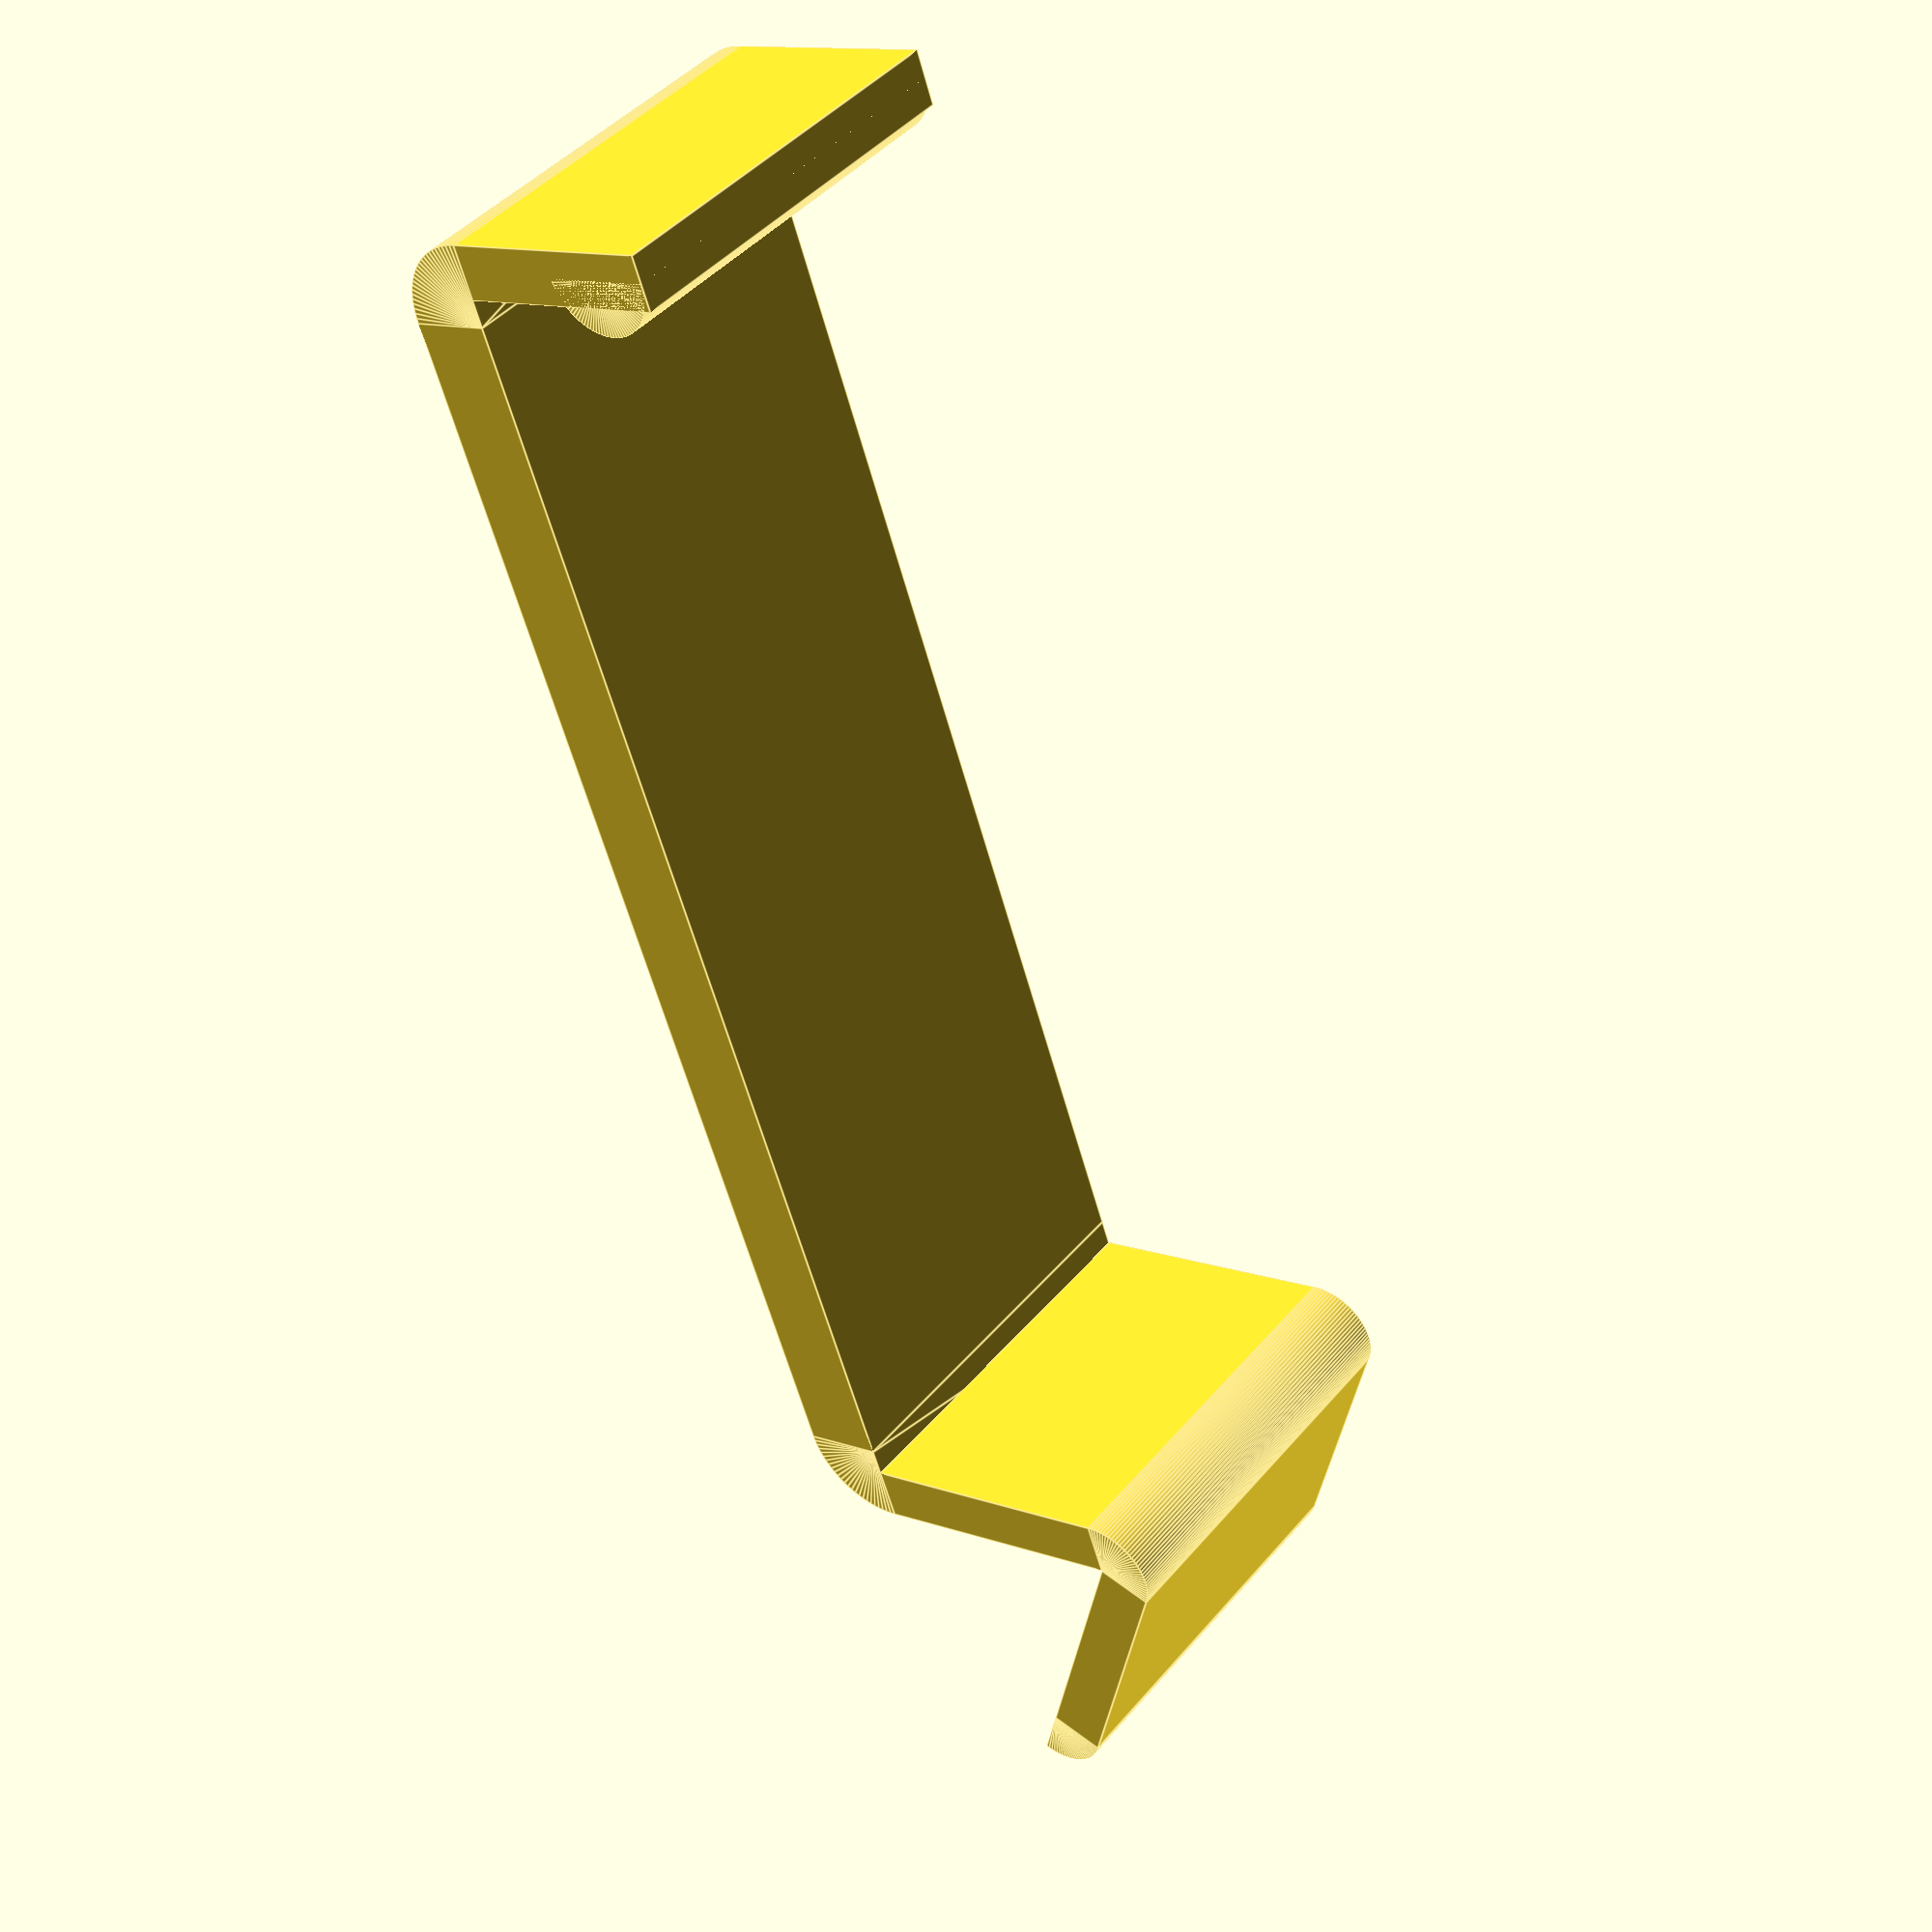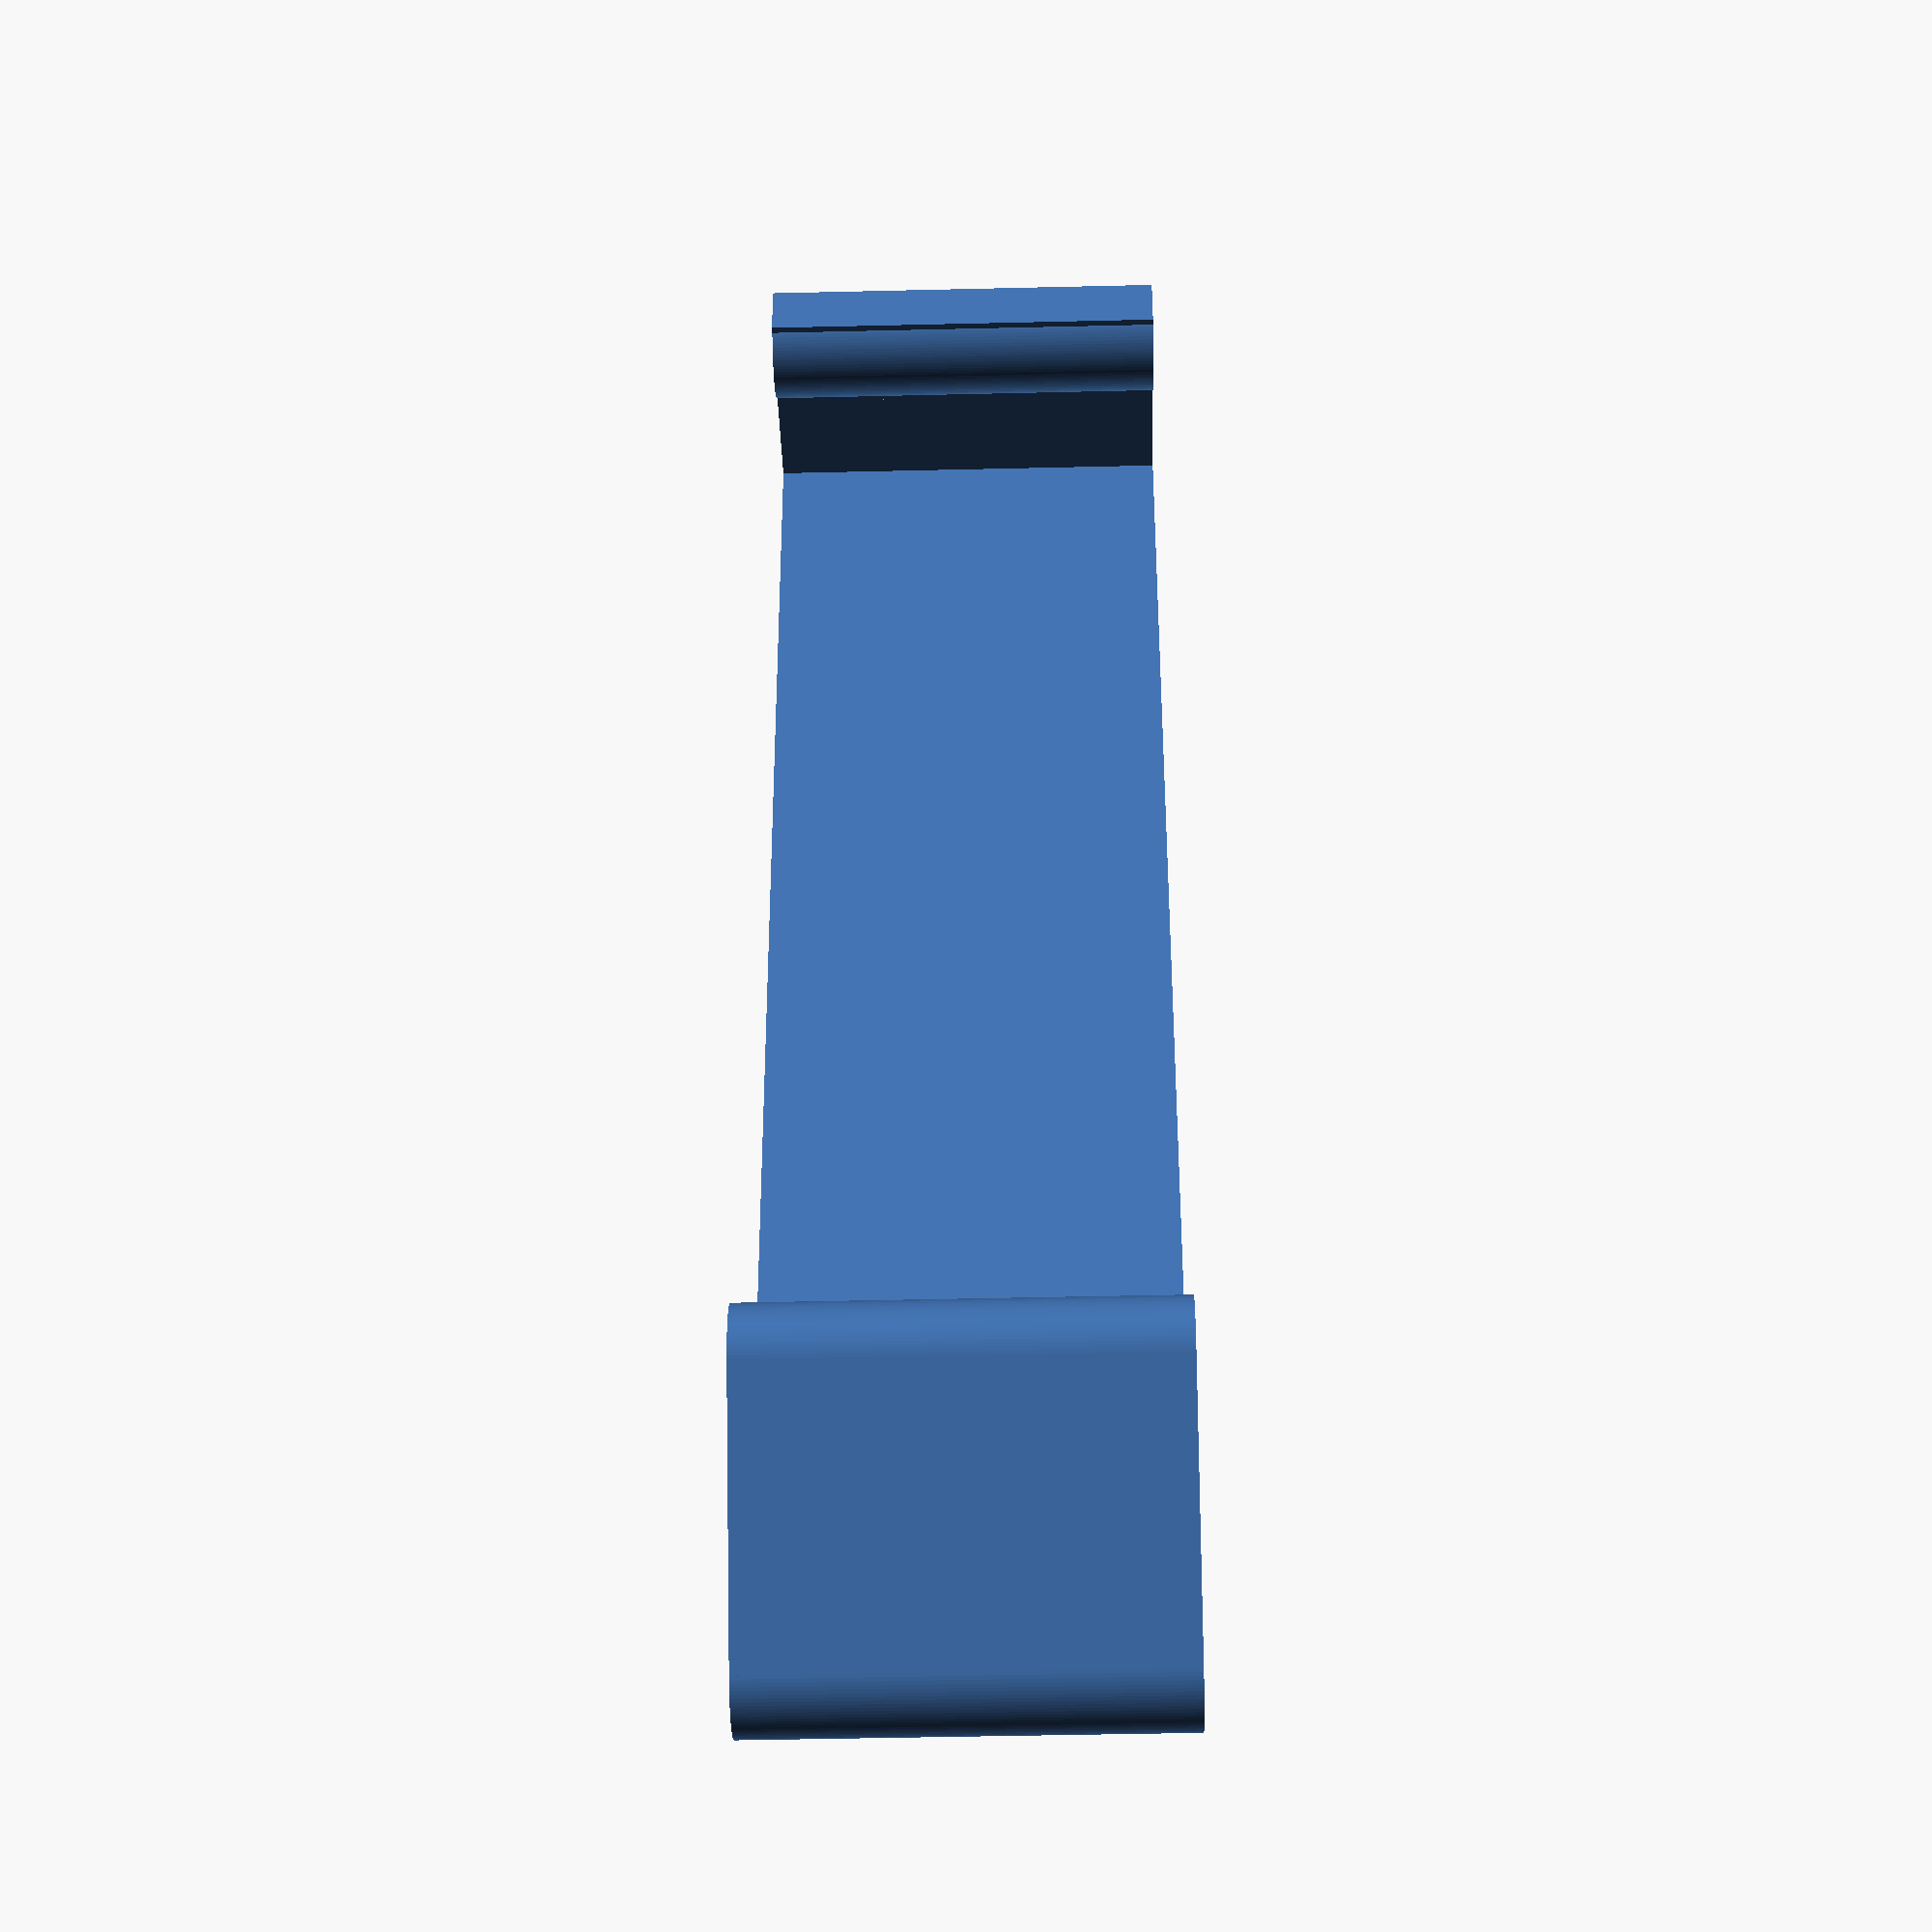
<openscad>
$fn = 60;

/*----- Variable -------*/
hook_tickness = 3;
hook_width = 15;

/*----- Cleat params ---*/
cleat_height = 15;
cleat_depth = 10;

/* ---- Versa Trac ---- */
top_hook_height = 17.5;
top_hook_depth = 13;
top_hook_tickness = 2;

//hook_cleat();
husky(){
    
};
//versa_trac();

module husky() {
    base_height = 50;
    base(width = hook_width, height = base_height - hook_tickness);
    
    translate([0,base_height - hook_tickness,0]) {
        top_attachment();
    }
    bottom_attachment();
        
    
    module top_attachment() {
        union() {
            slice(r = hook_tickness, h = hook_width , d = 90);
            translate([-10,hook_tickness - 2 ,0]) {
                cube([10, 2, hook_width]);
                translate([0,2,0]) {
                    rotate([0,0,150]) {
                        slice(r = 2, h = hook_width, d = 120);
                    }
                    rotate([0,0,-30]) {
                        translate([-2,0,0]) {
                            cube([2,10,hook_width]);
                        }
                        translate([0,10,0]) {
                            rotate([0,0,90])
                            slice(r=2, h = hook_width, d = 90);
                        }
                    }
                    
                }
            }
            
        }
    }
    
    module bottom_attachment() {
        rotate([0,0,-90]) {
            slice(r = hook_tickness, h = hook_width, d = 90);
            translate([1,-8,0]) {
                cube([2, 8, hook_width]);
                rotate([0,0,90]) {
                    translate([2,-1,0]) {
                        difference() {
                            slice(r = 2, h = hook_width, d = 180);
                            translate([-2,0,0]) {
                                cube([4,1,hook_width]);
                            }
                        }
                    }
                }
            }
        }
    }
}

module versa_trac() {
    top_hook_tickness = 2.5;
    base_height = 67.2;
    top_hook_depth = top_hook_depth - (top_hook_tickness + hook_tickness);
    top_hook_height = top_hook_height - (top_hook_tickness*2);
    base(width = hook_width, height = base_height);
    
    top_hook_bottom_angle = 90;
    top_hook_back_angle = 90;
    
    translate([0,base_height - max(hook_tickness, top_hook_tickness),0]) {
        top_attachment();
    }
    
    bottom_attachment();
    
    translate([0,40,0]) {
        cleat();
    }
    
    module top_attachment() {
        union() {
            translate([0,hook_tickness,0]) {
                slice(r = hook_tickness, h = hook_width , d = top_hook_bottom_angle);
            }
            rotate([0,0,top_hook_bottom_angle - 90]) {
                translate([-top_hook_depth,hook_tickness + 0.5, 0]) {
                    cube([top_hook_depth, top_hook_tickness, hook_width]);
                    translate([0,top_hook_tickness,0]) {
                        rotate([0,0,top_hook_back_angle + 90]) {
                            slice(r = top_hook_tickness, h = hook_width, d = 180 - top_hook_back_angle);
                        }
                        rotate([0,0,top_hook_back_angle - 90]) {
                            translate([-top_hook_tickness,0,0]) {
                                cube([top_hook_tickness,top_hook_height,hook_width]);
                            }
                            translate([0,top_hook_height,0]) {
                                rotate([0,0,90])
                                slice(r = top_hook_tickness, h = hook_width, d = 90);
                            }
                        }
                        
                    }
                }
            }            
        }
    }
    
    module bottom_attachment() {
        translate([0,-2,0]) {
            cube([hook_tickness,2,hook_width]);
            translate([hook_tickness,0,0])
            rotate([0,0,-180]) {
                slice(r = hook_tickness/2, h = hook_width, d = 90);
            }
        }
        rotate([0,0,-90]) {
            translate([0,-9,0]) {
                cube([2, 9, hook_width]);
                rotate([0,0,90]) {
                    translate([2,-1,0]) {
                        difference() {
                            slice(r = 2, h = hook_width, d = 180);
                            translate([-2,0,0]) {
                                cube([4,1,hook_width]);
                            }
                        }
                    }
                }
            }
        }
    }
}

module hook_cleat() {
    base(width = hook_width) {
        translate([hook_tickness,10,0]) {
            cleat(width = hook_width, hole=true);
        }
    }
}

module base(tickness = hook_tickness, height = 50, width = 15) {
    union() {
        cube([tickness, height, width ]);
        children();
    }
}

module cleat(width = 15, hole = false) {
    tolerance = hole ? 0.5 : 0;
    cleat_height = cleat_height  + tolerance + 0.8;
    cleat_depth = cleat_depth + tolerance;
    hook_tickness = hook_tickness + tolerance;
    width = width + tolerance;
    
    difference() {
        union() {
            cube([cleat_depth, cleat_height, width ]);
            if (hole) {
                translate([0,-(cleat_height/2),0]) {
                    cube([cleat_depth, cleat_height, width ]);
                }
            }
                
        }
        translate([-1,cleat_height - cleat_depth,0]) {
            rotate([0,0,45]) {
                cube([cleat_depth * 2,cleat_depth,width]);
            }
        }
        if (!hole) {
            translate([cleat_depth,-cleat_depth,0]) {
                rotate([0,0,45]) {
                    translate([-cleat_depth,0,0])
                        cube([cleat_depth * 2,cleat_depth,width]);
                }
            }
        }
    }
    
    translate([1,-1,0]) {
        rotate([0,0,90]) {
            difference() {
                cube([1,1, width]);
                cylinder(r = 1, h = width);
            }
        }
    }
}

module slice(r = 10, h = 10, d = 180, center = false) {
    translate([0,0,(center ? -h/2 : 0)]) {
        rotate_extrude(angle = d, $fn=100) {
            square([r,h]);
        }
    }
}
</openscad>
<views>
elev=317.8 azim=161.1 roll=36.1 proj=p view=edges
elev=223.5 azim=3.9 roll=88.4 proj=p view=wireframe
</views>
